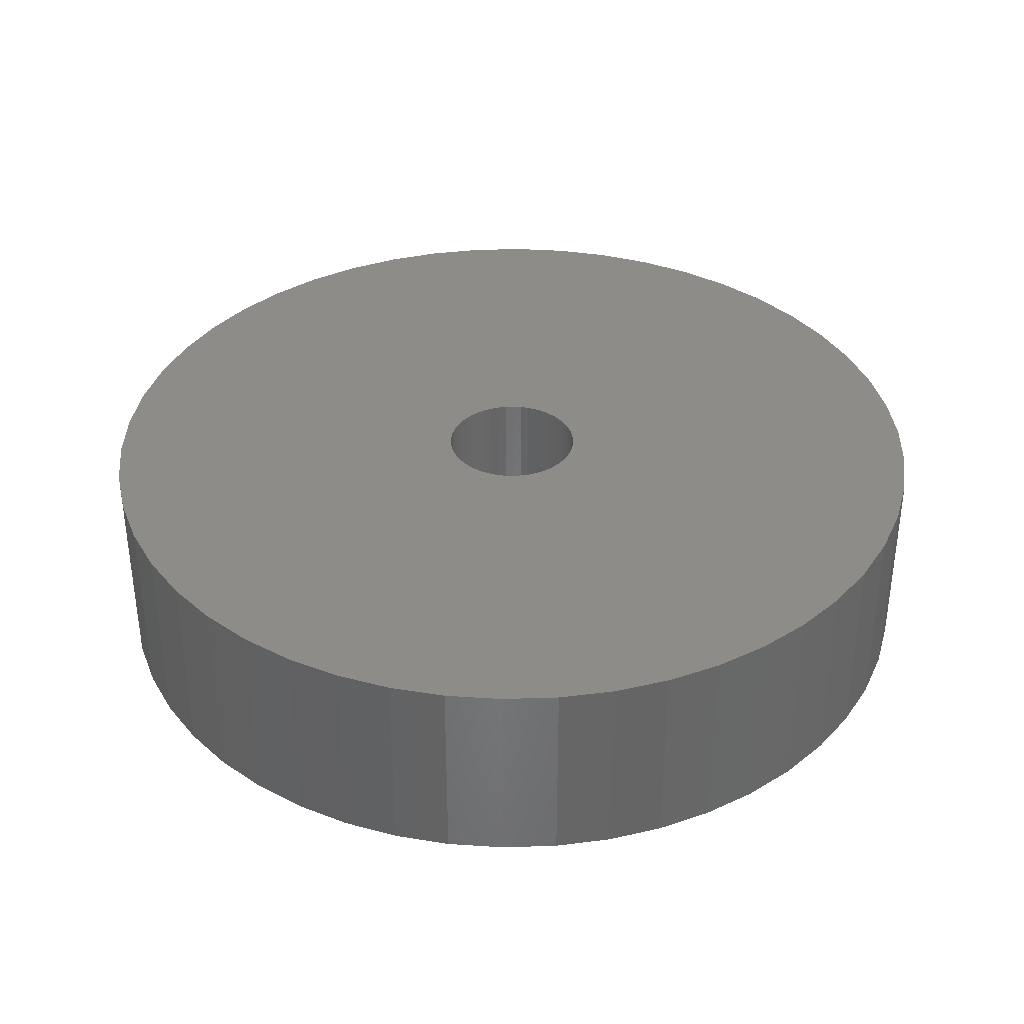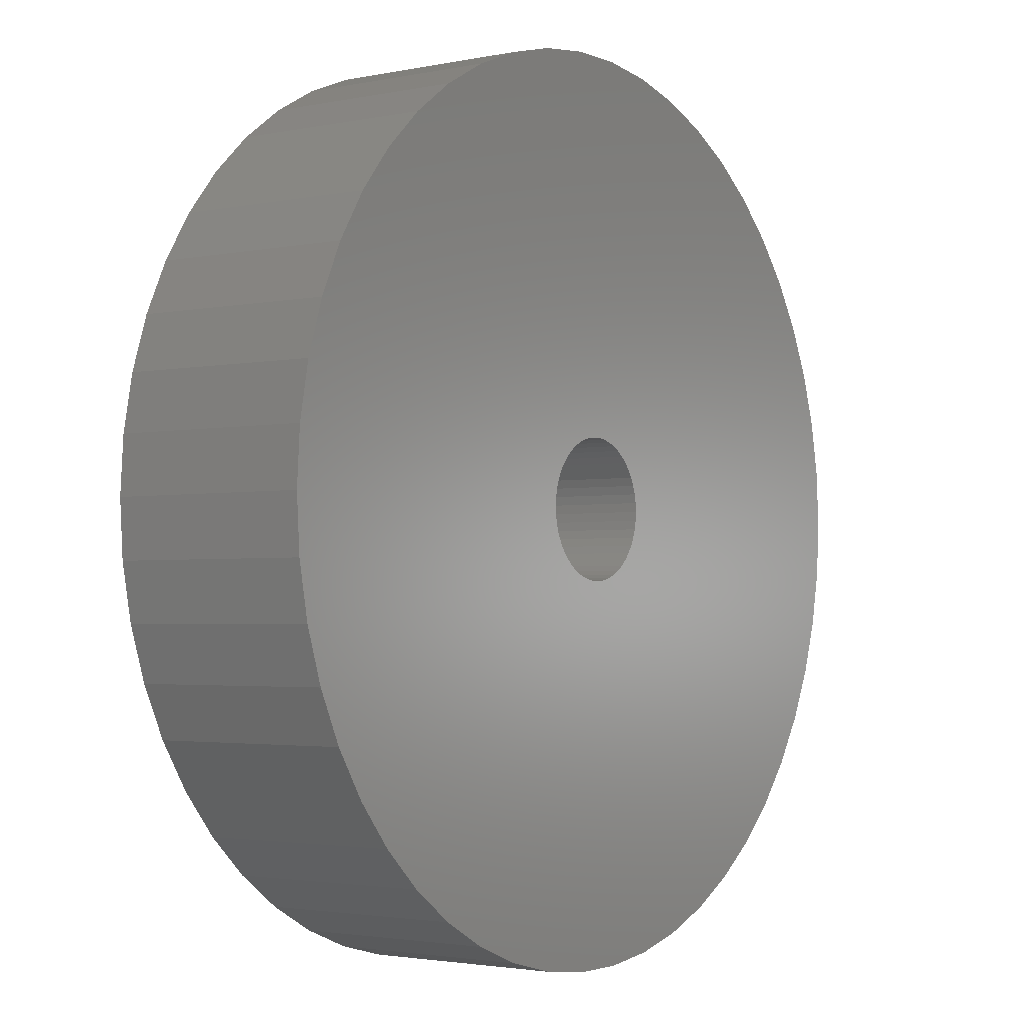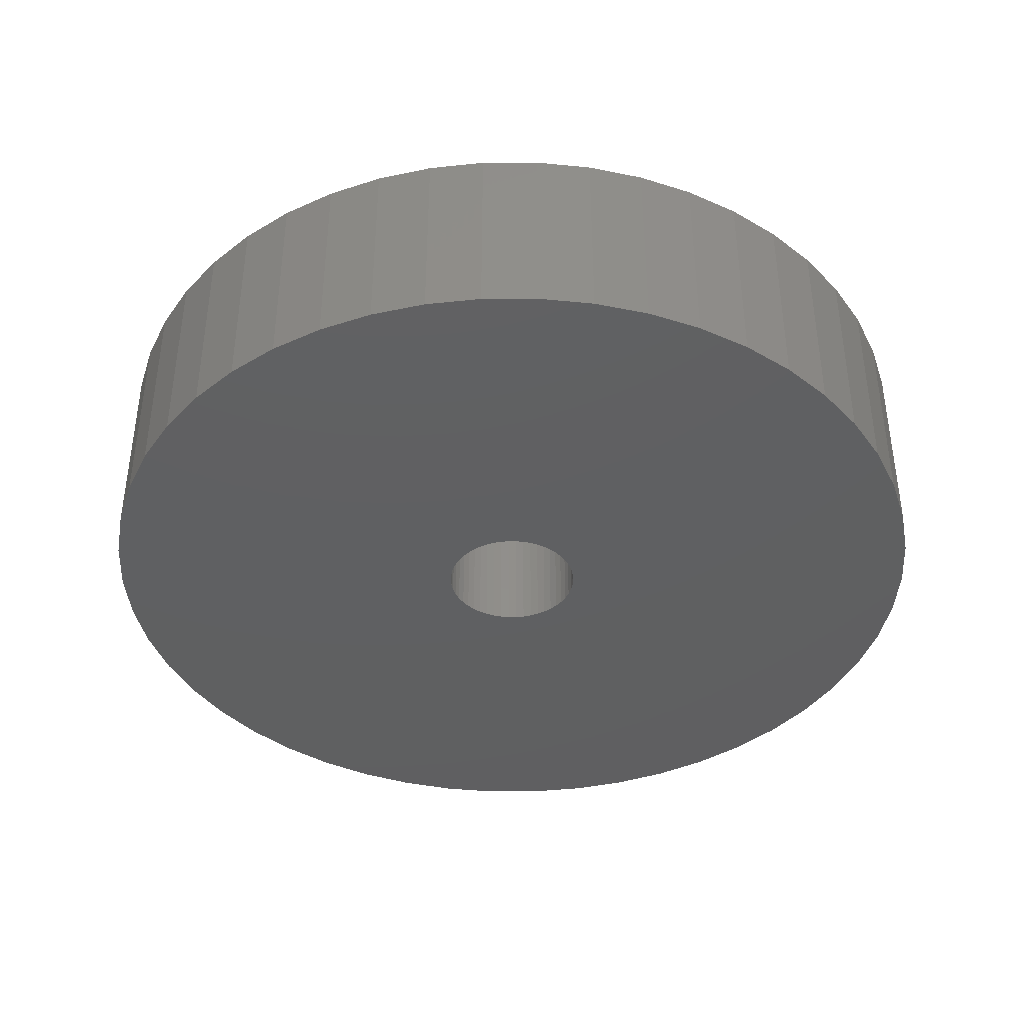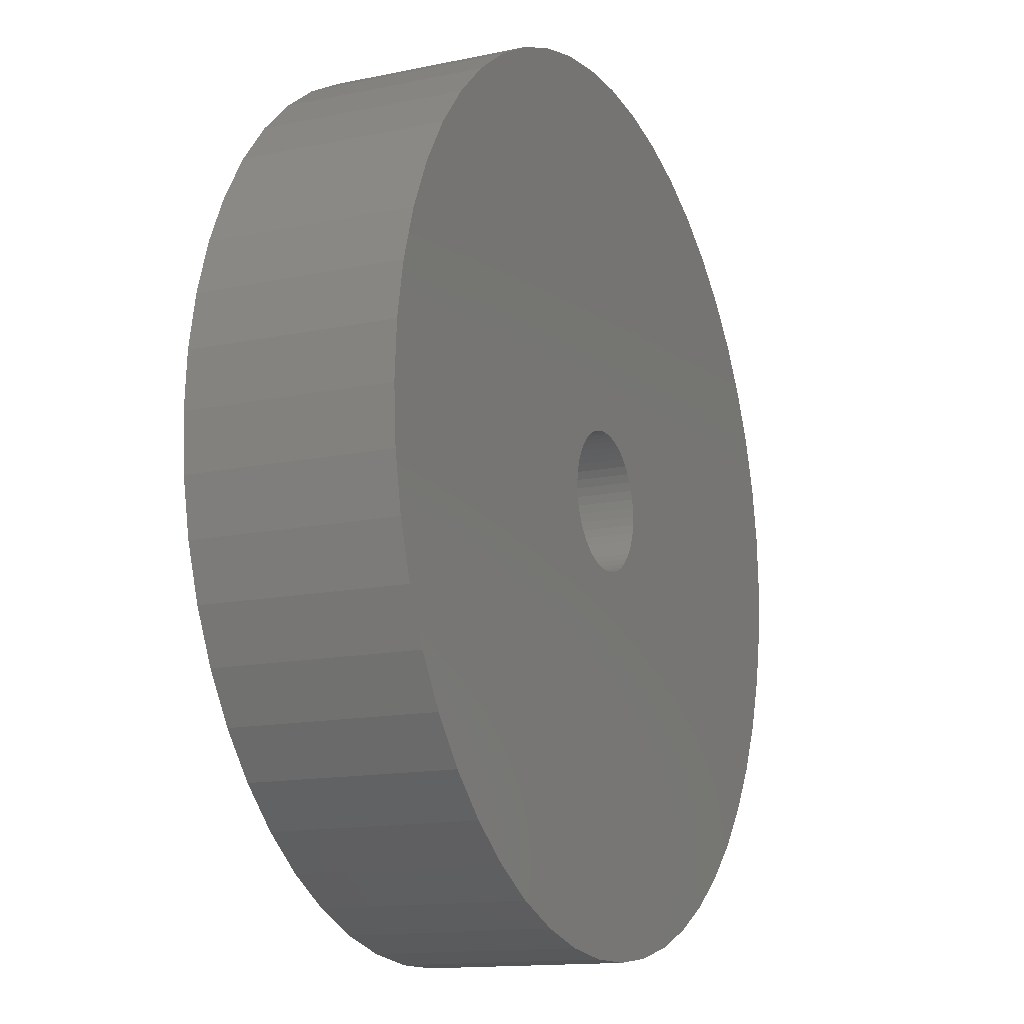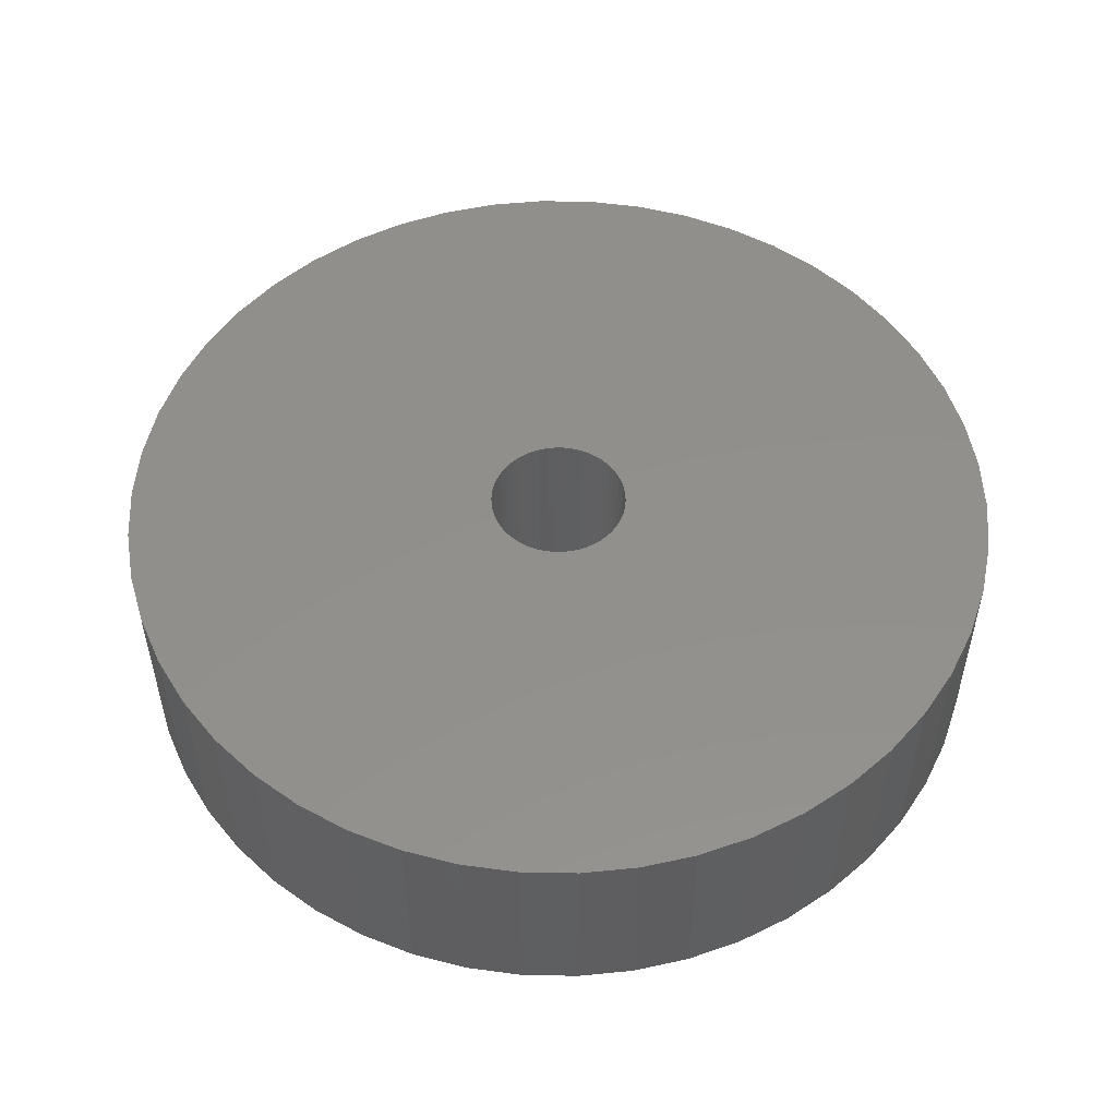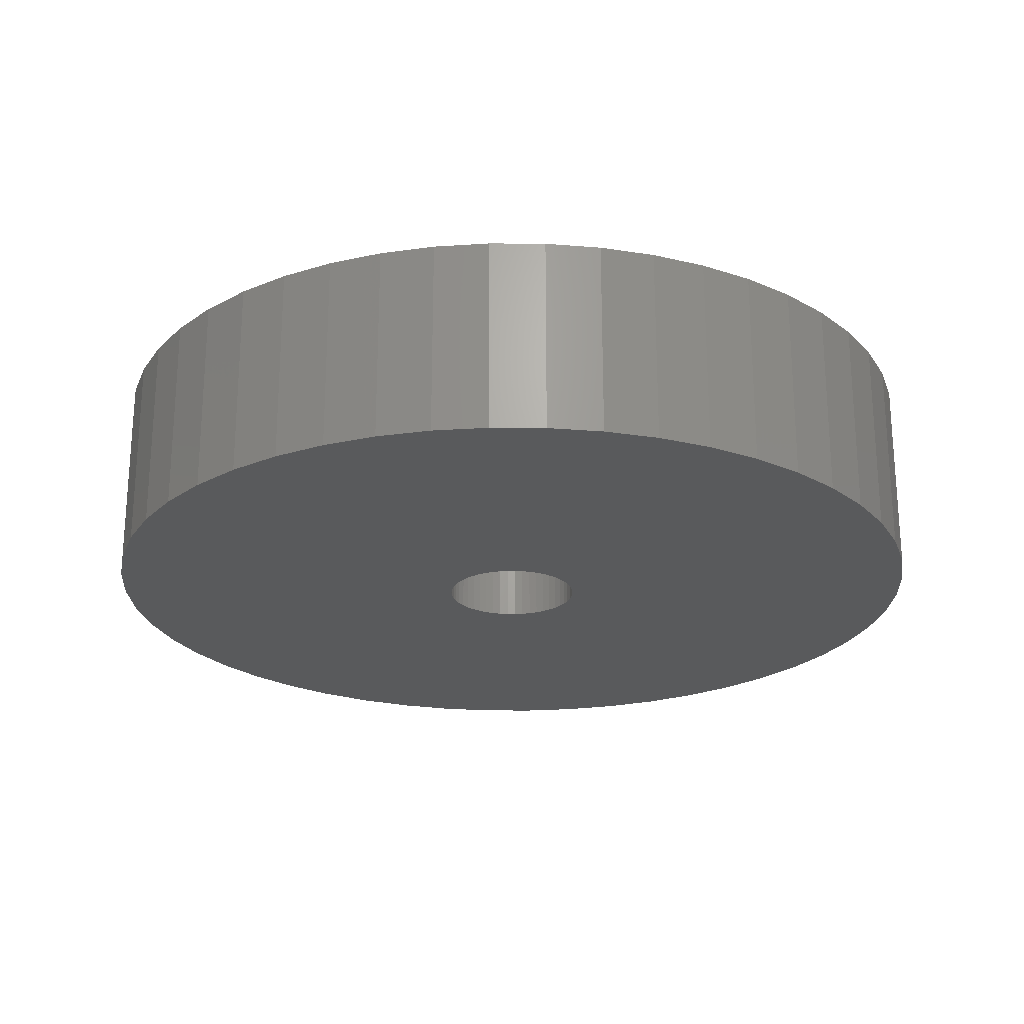
<metadata>
{"format":"stl","ext":"stl","renderer":"f3d","projection":"perspective","resolution":1024,"background":"white","views":[{"elev":36.4,"azim":-139.1,"up":"+Z"},{"elev":-2.5,"azim":125.8,"up":"+Y"},{"elev":-40.2,"azim":-165.3,"up":"+Z"},{"elev":-13.9,"azim":-64.9,"up":"+Y"},{"elev":52.4,"azim":-13.3,"up":"+Z"},{"elev":-23.1,"azim":-65.5,"up":"+Z"}]}
</metadata>
<code>
# stl→obj: 200 verts, 400 faces
v 17.5 0 4
v 17.36 2.193 -4
v 17.36 2.193 4
v 17.5 0 -4
v -17.5 0 -4
v -17.36 2.193 4
v -17.36 2.193 -4
v -17.5 0 4
v 1.099 17.47 -4
v -1.099 17.47 4
v 1.099 17.47 4
v -1.099 17.47 -4
v -1.099 -17.47 -4
v 1.099 -17.47 4
v -1.099 -17.47 4
v 1.099 -17.47 -4
v 11.15 -13.48 -4
v 12.76 -11.98 4
v 11.15 -13.48 4
v 12.76 -11.98 -4
v 12.76 11.98 -4
v 11.15 13.48 4
v 12.76 11.98 4
v 11.15 13.48 -4
v -11.15 13.48 -4
v -12.76 11.98 4
v -11.15 13.48 4
v -12.76 11.98 -4
v -5.408 16.64 -4
v -7.451 15.83 4
v -5.408 16.64 4
v -7.451 15.83 -4
v 16.27 6.442 4
v 15.34 8.431 -4
v 15.34 8.431 4
v 16.27 6.442 -4
v 16.95 4.352 -4
v 16.95 4.352 4
v 7.451 15.83 -4
v 5.408 16.64 4
v 7.451 15.83 4
v 5.408 16.64 -4
v 9.377 14.78 -4
v 9.377 14.78 4
v -16.27 6.442 -4
v -15.34 8.431 4
v -15.34 8.431 -4
v -16.27 6.442 4
v -14.16 10.29 4
v -14.16 10.29 -4
v -16.95 4.352 -4
v -16.95 4.352 4
v -9.377 14.78 -4
v -9.377 14.78 4
v -3.279 17.19 -4
v -3.279 17.19 4
v 16.27 -6.442 4
v 16.95 -4.352 -4
v 16.95 -4.352 4
v 16.27 -6.442 -4
v 14.16 10.29 4
v 14.16 10.29 -4
v 3.279 17.19 4
v 3.279 17.19 -4
v 2.75 0 4
v 2.728 0.3447 4
v 17.36 -2.193 4
v 2.664 0.6839 4
v 2.728 -0.3447 4
v 2.557 1.012 4
v 2.41 1.325 4
v 2.664 -0.6839 4
v 2.225 1.616 4
v 2.005 1.883 4
v 2.557 -1.012 4
v 1.753 2.119 4
v 15.34 -8.431 4
v 1.474 2.322 4
v 2.41 -1.325 4
v 1.171 2.488 4
v 14.16 -10.29 4
v 0.8498 2.615 4
v 2.225 -1.616 4
v 0.5153 2.701 4
v 0.1727 2.745 4
v -0.1727 2.745 4
v -0.5153 2.701 4
v -0.8498 2.615 4
v -1.171 2.488 4
v -1.474 2.322 4
v -1.753 2.119 4
v -2.005 1.883 4
v -2.225 1.616 4
v 2.005 -1.883 4
v 1.753 -2.119 4
v 9.377 -14.78 4
v 1.474 -2.322 4
v 7.451 -15.83 4
v 1.171 -2.488 4
v 5.408 -16.64 4
v 0.8498 -2.615 4
v 3.279 -17.19 4
v 0.5153 -2.701 4
v 0.1727 -2.745 4
v -0.1727 -2.745 4
v -0.5153 -2.701 4
v -3.279 -17.19 4
v -0.8498 -2.615 4
v -5.408 -16.64 4
v -1.171 -2.488 4
v -7.451 -15.83 4
v -1.474 -2.322 4
v -9.377 -14.78 4
v -1.753 -2.119 4
v -11.15 -13.48 4
v -2.005 -1.883 4
v -12.76 -11.98 4
v -2.225 -1.616 4
v -14.16 -10.29 4
v -2.41 -1.325 4
v -15.34 -8.431 4
v -2.557 -1.012 4
v -16.27 -6.442 4
v -2.664 -0.6839 4
v -16.95 -4.352 4
v -2.728 -0.3447 4
v -17.36 -2.193 4
v -2.75 0 4
v -2.41 1.325 4
v -2.557 1.012 4
v -2.664 0.6839 4
v -2.728 0.3447 4
v 17.36 -2.193 -4
v -7.451 -15.83 -4
v -5.408 -16.64 -4
v -14.16 -10.29 -4
v -15.34 -8.431 -4
v -16.27 -6.442 -4
v 2.75 0 -4
v 2.728 -0.3447 -4
v 2.664 -0.6839 -4
v 2.728 0.3447 -4
v 2.557 -1.012 -4
v 15.34 -8.431 -4
v 2.41 -1.325 -4
v 14.16 -10.29 -4
v 2.664 0.6839 -4
v 2.225 -1.616 -4
v 2.005 -1.883 -4
v 2.557 1.012 -4
v 1.753 -2.119 -4
v 9.377 -14.78 -4
v 1.474 -2.322 -4
v 7.451 -15.83 -4
v 2.41 1.325 -4
v 1.171 -2.488 -4
v 5.408 -16.64 -4
v 0.8498 -2.615 -4
v 3.279 -17.19 -4
v 2.225 1.616 -4
v 0.5153 -2.701 -4
v 0.1727 -2.745 -4
v -0.1727 -2.745 -4
v -0.5153 -2.701 -4
v -3.279 -17.19 -4
v -0.8498 -2.615 -4
v -1.171 -2.488 -4
v -1.474 -2.322 -4
v -9.377 -14.78 -4
v -1.753 -2.119 -4
v -11.15 -13.48 -4
v -2.005 -1.883 -4
v -12.76 -11.98 -4
v -2.225 -1.616 -4
v 2.005 1.883 -4
v 1.753 2.119 -4
v 1.474 2.322 -4
v 1.171 2.488 -4
v 0.8498 2.615 -4
v 0.5153 2.701 -4
v 0.1727 2.745 -4
v -0.1727 2.745 -4
v -0.5153 2.701 -4
v -0.8498 2.615 -4
v -1.171 2.488 -4
v -1.474 2.322 -4
v -1.753 2.119 -4
v -2.005 1.883 -4
v -2.225 1.616 -4
v -2.41 1.325 -4
v -2.557 1.012 -4
v -2.664 0.6839 -4
v -2.728 0.3447 -4
v -2.75 0 -4
v -2.41 -1.325 -4
v -2.557 -1.012 -4
v -2.664 -0.6839 -4
v -16.95 -4.352 -4
v -2.728 -0.3447 -4
v -17.36 -2.193 -4
f 1 2 3
f 2 1 4
f 5 6 7
f 6 5 8
f 9 10 11
f 10 9 12
f 13 14 15
f 14 13 16
f 17 18 19
f 18 17 20
f 21 22 23
f 22 21 24
f 25 26 27
f 26 25 28
f 29 30 31
f 30 29 32
f 33 34 35
f 34 33 36
f 3 37 38
f 37 3 2
f 39 40 41
f 40 39 42
f 43 41 44
f 41 43 39
f 45 46 47
f 46 45 48
f 47 49 50
f 49 47 46
f 51 48 45
f 48 51 52
f 53 27 54
f 27 53 25
f 55 31 56
f 31 55 29
f 57 58 59
f 58 57 60
f 38 36 33
f 36 38 37
f 61 21 23
f 21 61 62
f 35 62 61
f 62 35 34
f 42 63 40
f 63 42 64
f 64 11 63
f 11 64 9
f 24 44 22
f 44 24 43
f 50 26 28
f 26 50 49
f 7 52 51
f 52 7 6
f 65 1 3
f 66 3 38
f 1 65 67
f 68 38 33
f 69 67 65
f 70 33 35
f 67 69 59
f 71 35 61
f 72 59 69
f 73 61 23
f 59 72 57
f 74 23 22
f 75 57 72
f 76 22 44
f 57 75 77
f 78 44 41
f 79 77 75
f 80 41 40
f 77 79 81
f 82 40 63
f 83 81 79
f 81 83 18
f 3 66 65
f 38 68 66
f 33 70 68
f 35 71 70
f 61 73 71
f 23 74 73
f 22 76 74
f 44 78 76
f 41 80 78
f 84 63 11
f 40 82 80
f 63 84 82
f 11 85 84
f 11 86 85
f 10 86 11
f 86 10 87
f 56 87 10
f 87 56 88
f 31 88 56
f 88 31 89
f 30 89 31
f 89 30 90
f 54 90 30
f 90 54 91
f 27 91 54
f 91 27 92
f 92 26 93
f 26 92 27
f 94 18 83
f 18 94 19
f 95 19 94
f 19 95 96
f 97 96 95
f 96 97 98
f 99 98 97
f 98 99 100
f 101 100 99
f 100 101 102
f 103 102 101
f 102 103 14
f 104 14 103
f 105 14 104
f 15 105 106
f 107 106 108
f 105 15 14
f 109 108 110
f 111 110 112
f 113 112 114
f 115 114 116
f 117 116 118
f 119 118 120
f 121 120 122
f 123 122 124
f 125 124 126
f 106 107 15
f 127 126 128
f 49 93 26
f 93 49 129
f 108 109 107
f 46 129 49
f 110 111 109
f 129 46 130
f 112 113 111
f 48 130 46
f 114 115 113
f 130 48 131
f 116 117 115
f 52 131 48
f 118 119 117
f 131 52 132
f 120 121 119
f 6 132 52
f 122 123 121
f 132 6 128
f 124 125 123
f 8 128 6
f 126 127 125
f 128 8 127
f 12 56 10
f 56 12 55
f 59 133 67
f 133 59 58
f 134 109 111
f 109 134 135
f 136 121 137
f 121 136 119
f 137 123 138
f 123 137 121
f 139 4 133
f 140 133 58
f 4 139 2
f 141 58 60
f 142 2 139
f 143 60 144
f 2 142 37
f 145 144 146
f 147 37 142
f 148 146 20
f 37 147 36
f 149 20 17
f 150 36 147
f 151 17 152
f 36 150 34
f 153 152 154
f 155 34 150
f 156 154 157
f 34 155 62
f 158 157 159
f 160 62 155
f 62 160 21
f 133 140 139
f 58 141 140
f 60 143 141
f 144 145 143
f 146 148 145
f 20 149 148
f 17 151 149
f 152 153 151
f 154 156 153
f 161 159 16
f 157 158 156
f 159 161 158
f 16 162 161
f 16 163 162
f 13 163 16
f 163 13 164
f 165 164 13
f 164 165 166
f 135 166 165
f 166 135 167
f 134 167 135
f 167 134 168
f 169 168 134
f 168 169 170
f 171 170 169
f 170 171 172
f 172 173 174
f 173 172 171
f 175 21 160
f 21 175 24
f 176 24 175
f 24 176 43
f 177 43 176
f 43 177 39
f 178 39 177
f 39 178 42
f 179 42 178
f 42 179 64
f 180 64 179
f 64 180 9
f 181 9 180
f 182 9 181
f 12 182 183
f 55 183 184
f 182 12 9
f 29 184 185
f 32 185 186
f 53 186 187
f 25 187 188
f 28 188 189
f 50 189 190
f 47 190 191
f 45 191 192
f 51 192 193
f 183 55 12
f 7 193 194
f 136 174 173
f 174 136 195
f 184 29 55
f 137 195 136
f 185 32 29
f 195 137 196
f 186 53 32
f 138 196 137
f 187 25 53
f 196 138 197
f 188 28 25
f 198 197 138
f 189 50 28
f 197 198 199
f 190 47 50
f 200 199 198
f 191 45 47
f 199 200 194
f 192 51 45
f 5 194 200
f 193 7 51
f 194 5 7
f 152 19 96
f 19 152 17
f 157 98 100
f 98 157 154
f 32 54 30
f 54 32 53
f 77 60 57
f 60 77 144
f 67 4 1
f 4 67 133
f 138 125 198
f 125 138 123
f 154 96 98
f 96 154 152
f 159 100 102
f 100 159 157
f 16 102 14
f 102 16 159
f 81 144 77
f 144 81 146
f 18 146 81
f 146 18 20
f 165 15 107
f 15 165 13
f 173 115 117
f 115 173 171
f 135 107 109
f 107 135 165
f 173 119 136
f 119 173 117
f 198 127 200
f 127 198 125
f 200 8 5
f 8 200 127
f 169 111 113
f 111 169 134
f 171 113 115
f 113 171 169
f 150 71 155
f 71 150 70
f 155 73 160
f 73 155 71
f 179 80 82
f 80 179 178
f 185 88 89
f 88 185 184
f 130 190 129
f 190 130 191
f 140 65 139
f 65 140 69
f 156 101 99
f 101 156 158
f 176 74 76
f 74 176 175
f 182 85 86
f 85 182 181
f 177 76 78
f 76 177 176
f 128 193 132
f 193 128 194
f 132 192 131
f 192 132 193
f 93 188 92
f 188 93 189
f 186 89 90
f 89 186 185
f 187 90 91
f 90 187 186
f 153 99 97
f 99 153 156
f 149 83 148
f 83 149 94
f 158 103 101
f 103 158 161
f 147 70 150
f 70 147 68
f 160 74 175
f 74 160 73
f 180 82 84
f 82 180 179
f 181 84 85
f 84 181 180
f 178 78 80
f 78 178 177
f 131 191 130
f 191 131 192
f 129 189 93
f 189 129 190
f 183 86 87
f 86 183 182
f 184 87 88
f 87 184 183
f 188 91 92
f 91 188 187
f 139 66 142
f 66 139 65
f 126 194 128
f 194 126 199
f 124 199 126
f 199 124 197
f 161 104 103
f 104 161 162
f 142 68 147
f 68 142 66
f 143 72 141
f 72 143 75
f 145 75 143
f 75 145 79
f 148 79 145
f 79 148 83
f 162 105 104
f 105 162 163
f 166 110 108
f 110 166 167
f 122 197 124
f 197 122 196
f 116 174 118
f 174 116 172
f 120 196 122
f 196 120 195
f 151 97 95
f 97 151 153
f 141 69 140
f 69 141 72
f 170 116 114
f 116 170 172
f 164 108 106
f 108 164 166
f 167 112 110
f 112 167 168
f 118 195 120
f 195 118 174
f 149 95 94
f 95 149 151
f 163 106 105
f 106 163 164
f 168 114 112
f 114 168 170

</code>
